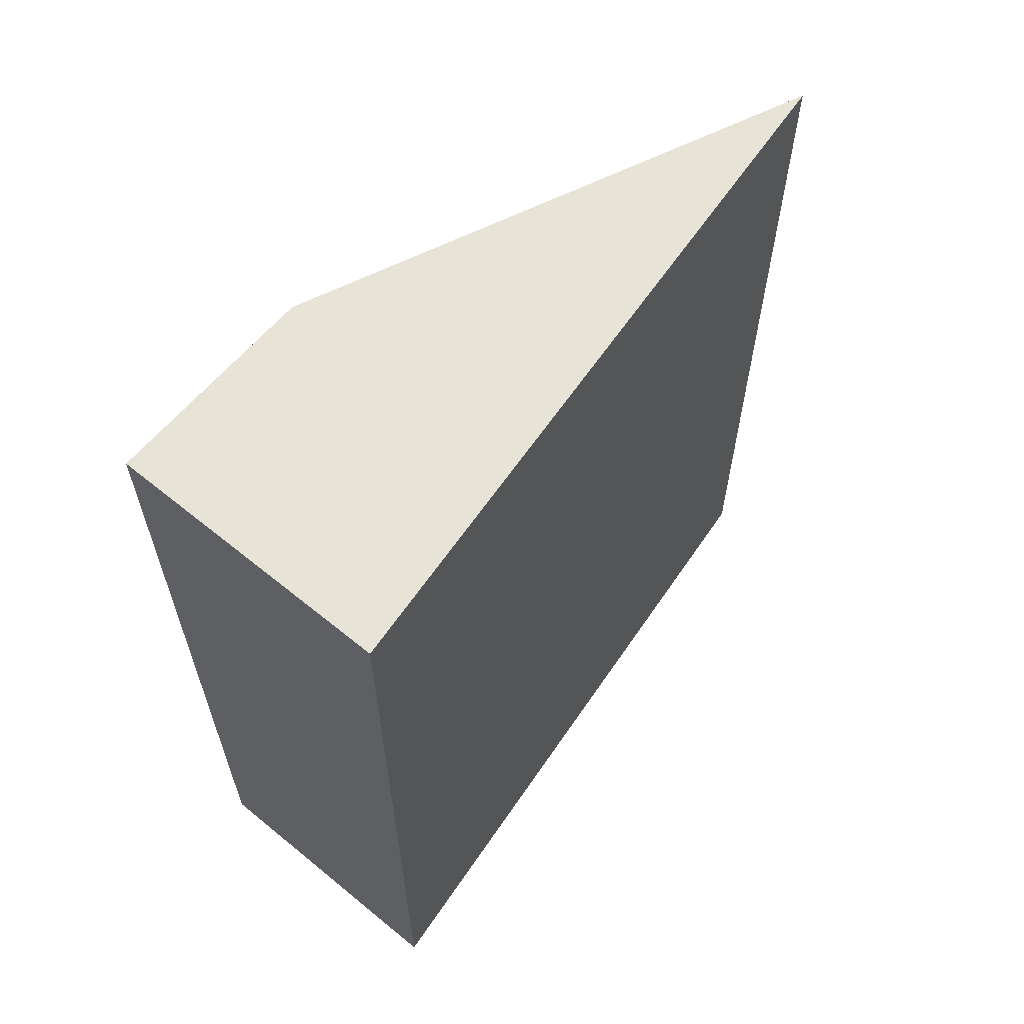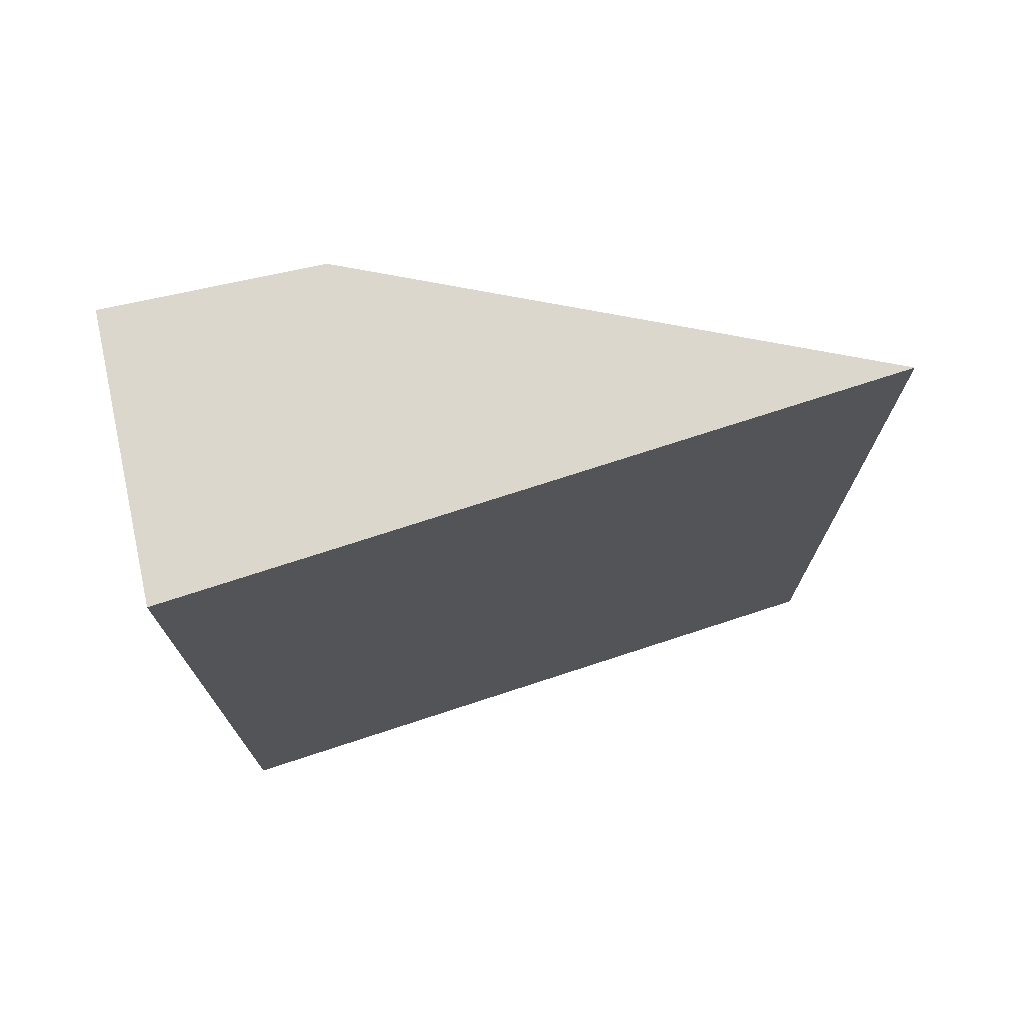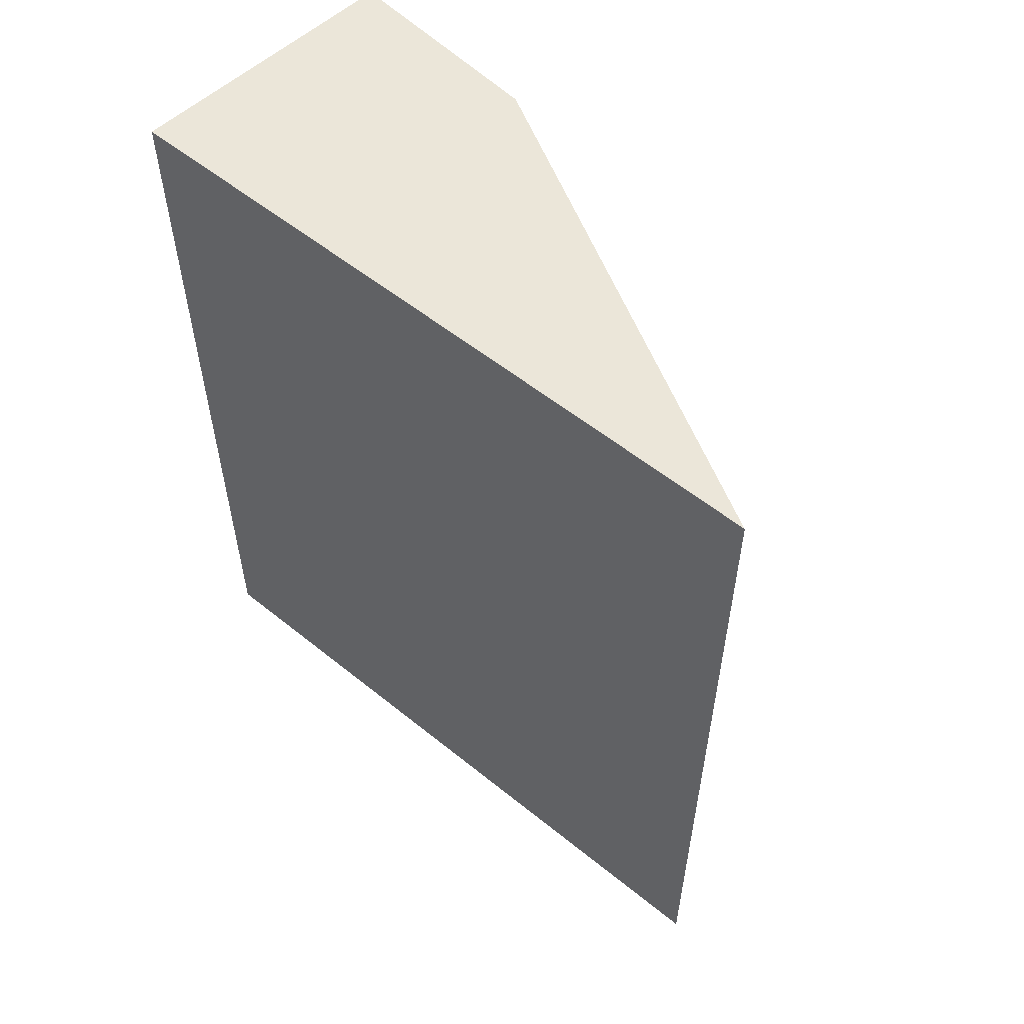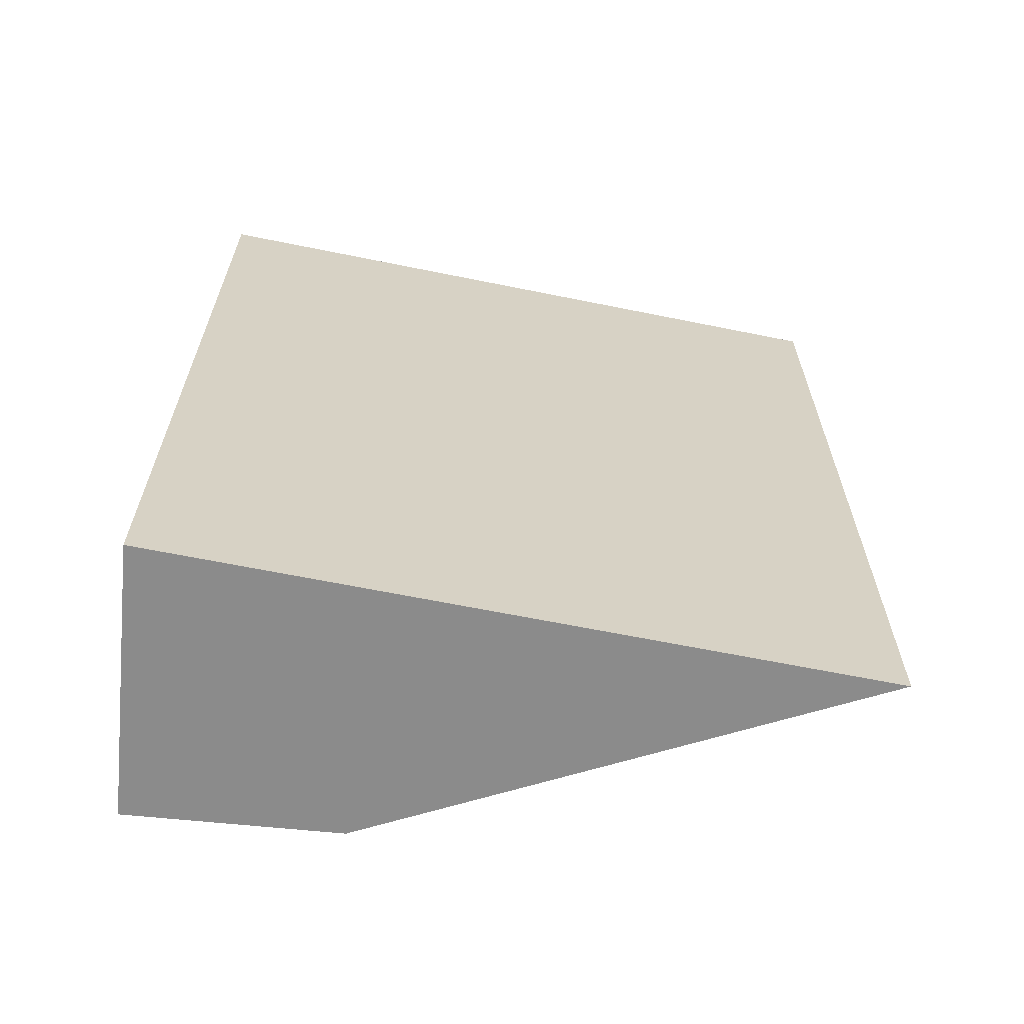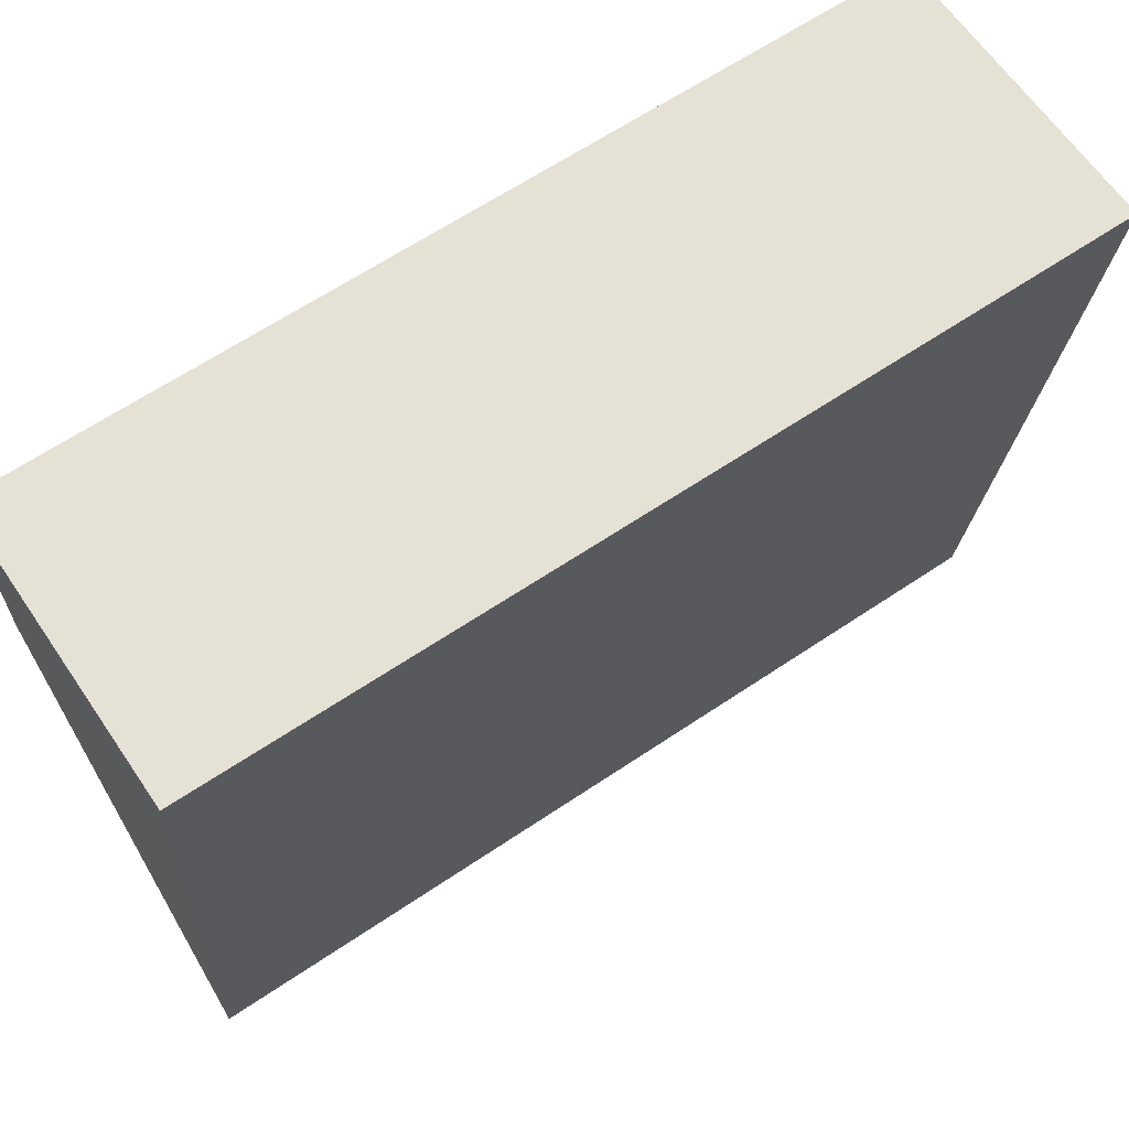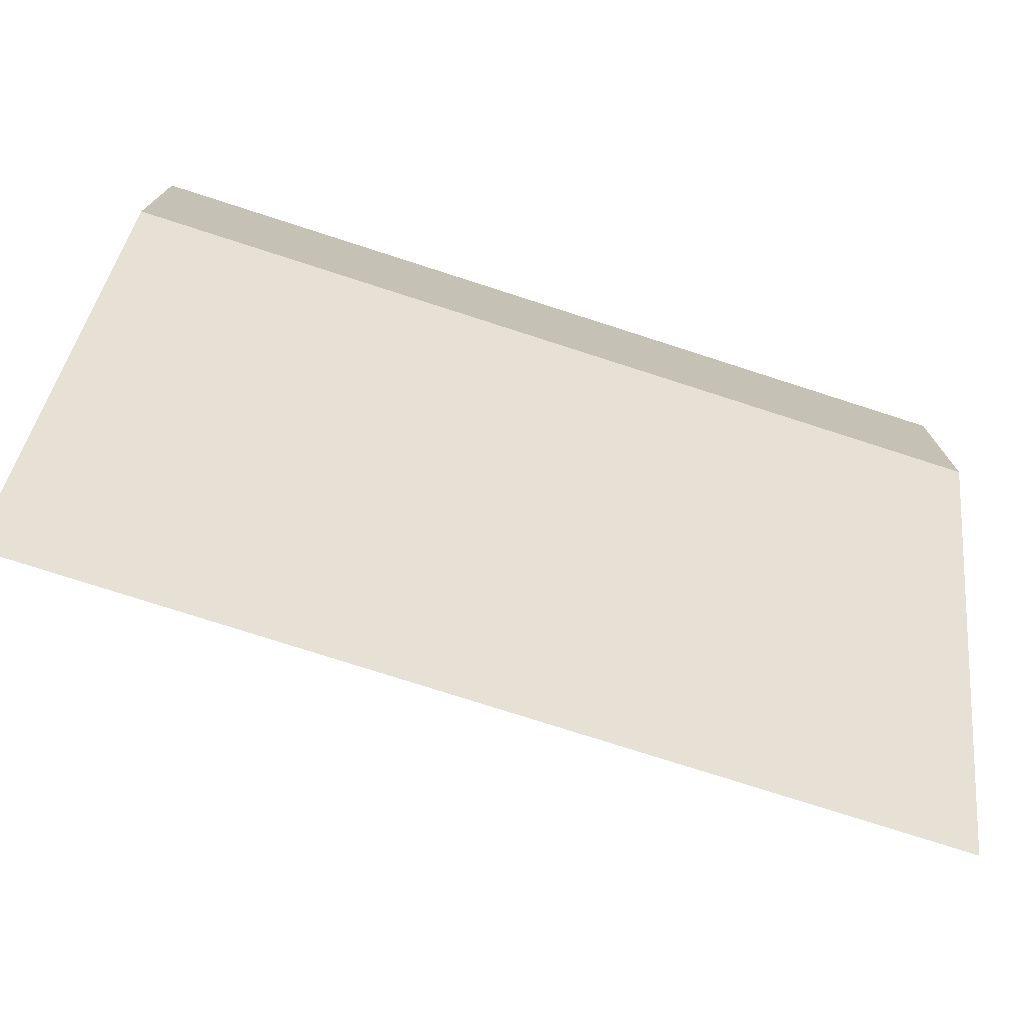
<metadata>
{"format":"obj","ext":"obj","renderer":"f3d","projection":"perspective","resolution":1024,"background":"white","views":[{"elev":61.6,"azim":-140.3,"up":"+Z"},{"elev":73.2,"azim":-102.4,"up":"+Z"},{"elev":56.0,"azim":-44.0,"up":"+Z"},{"elev":-63.8,"azim":-95.9,"up":"+Z"},{"elev":64.1,"azim":-124.2,"up":"+Y"},{"elev":-75.3,"azim":72.1,"up":"+Y"}]}
</metadata>
<code>
o t_shape030
v 0.02788 -0.02212 0.03365
v 0.02788 -0.025 0.03365
v 0.02788 -0.02212 0.02212
v 0.02404 -0.02212 0.02212
v 0.02404 -0.02212 0.03365
v 0.025 -0.03173 0.02212
v 0.02788 -0.025 0.02212
v 0.025 -0.03173 0.03365
f 1 2 3
f 1 3 4
f 5 1 4
f 6 4 3
f 6 5 4
f 7 6 3
f 7 3 2
f 7 2 6
f 8 6 2
f 8 5 6
f 8 2 1
f 8 1 5

</code>
